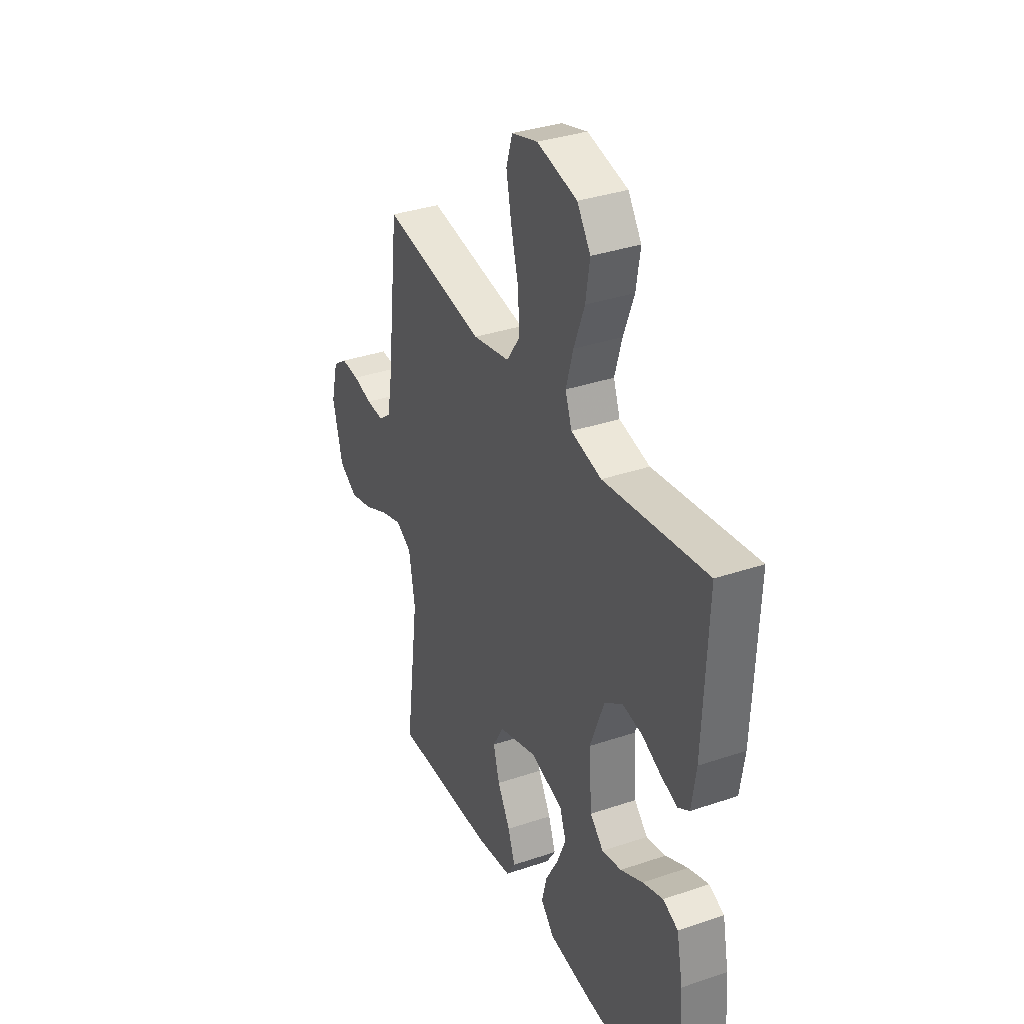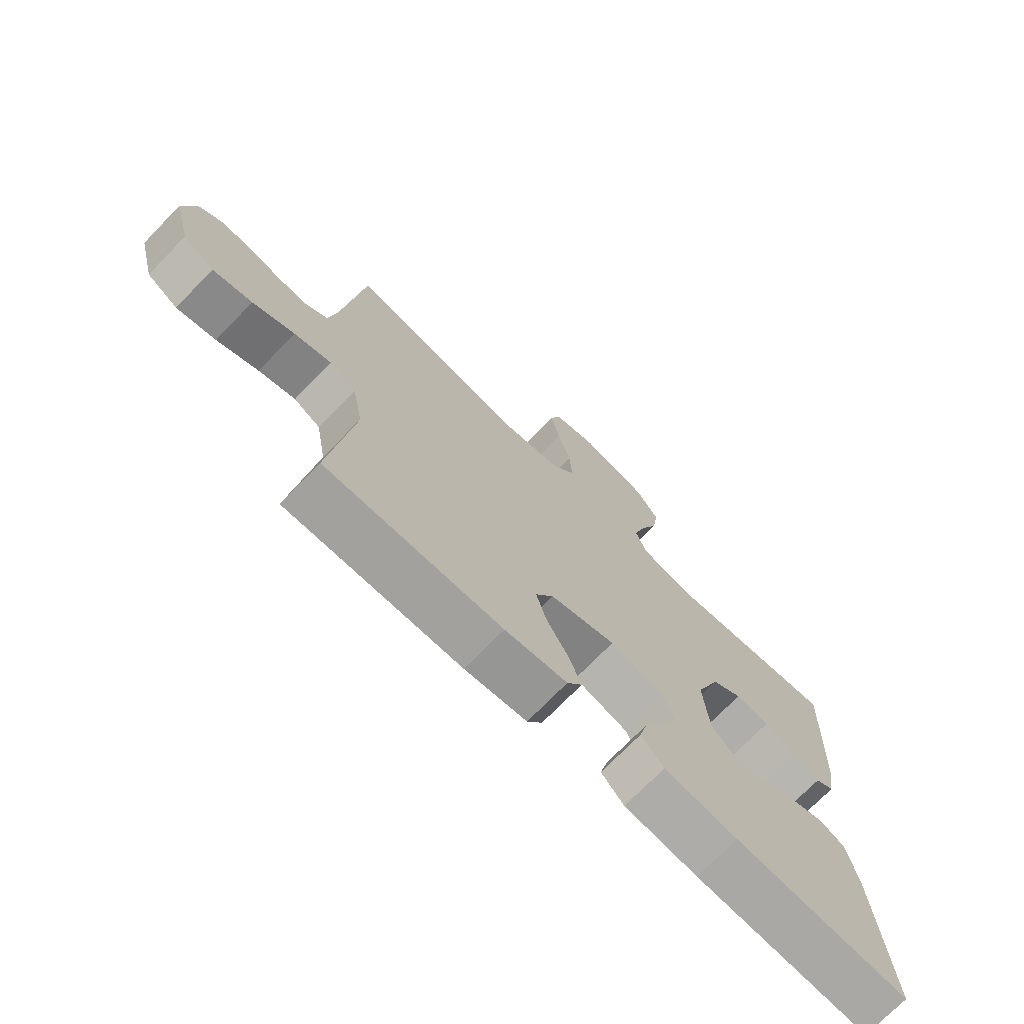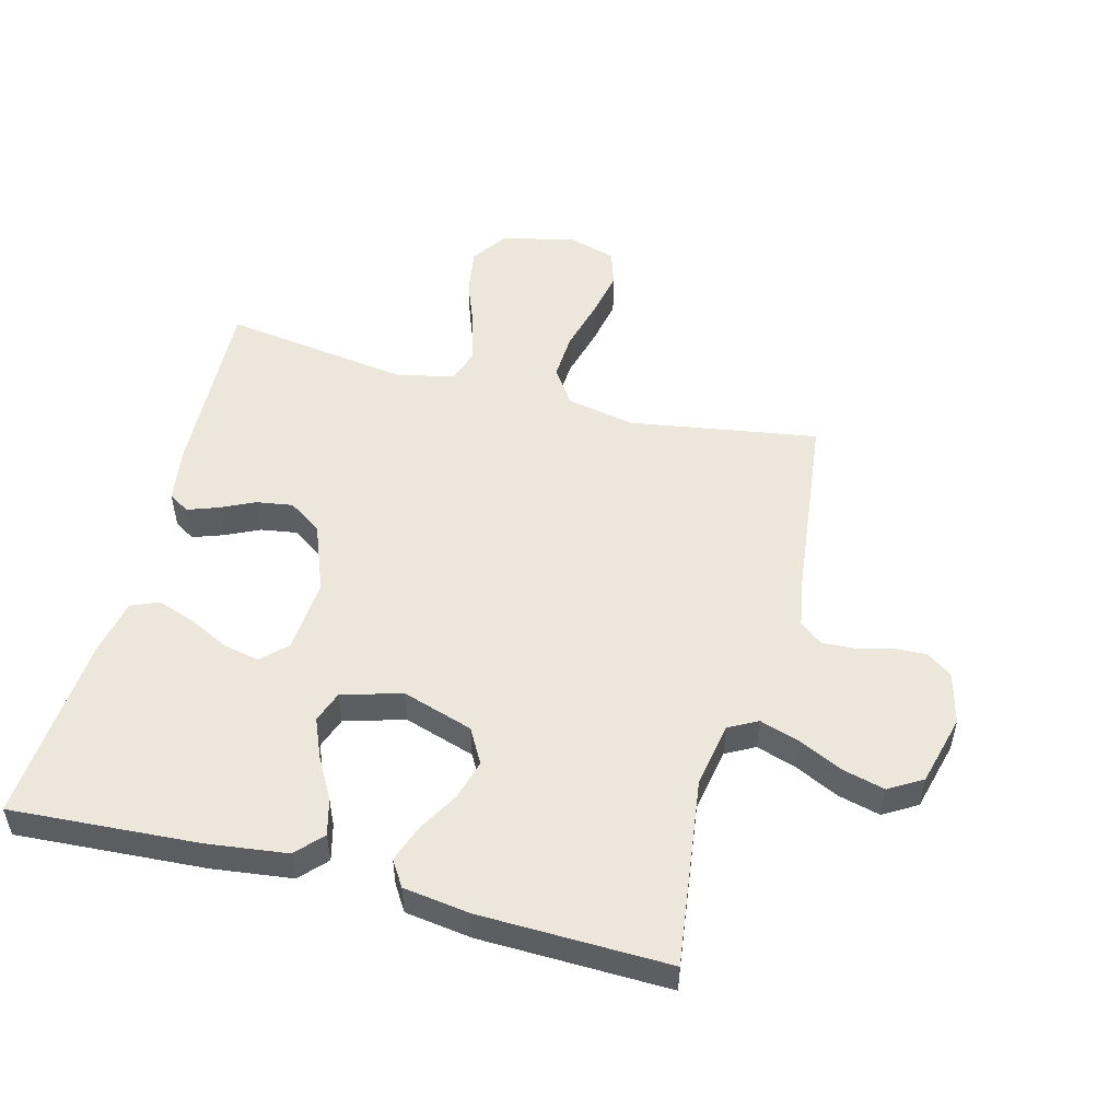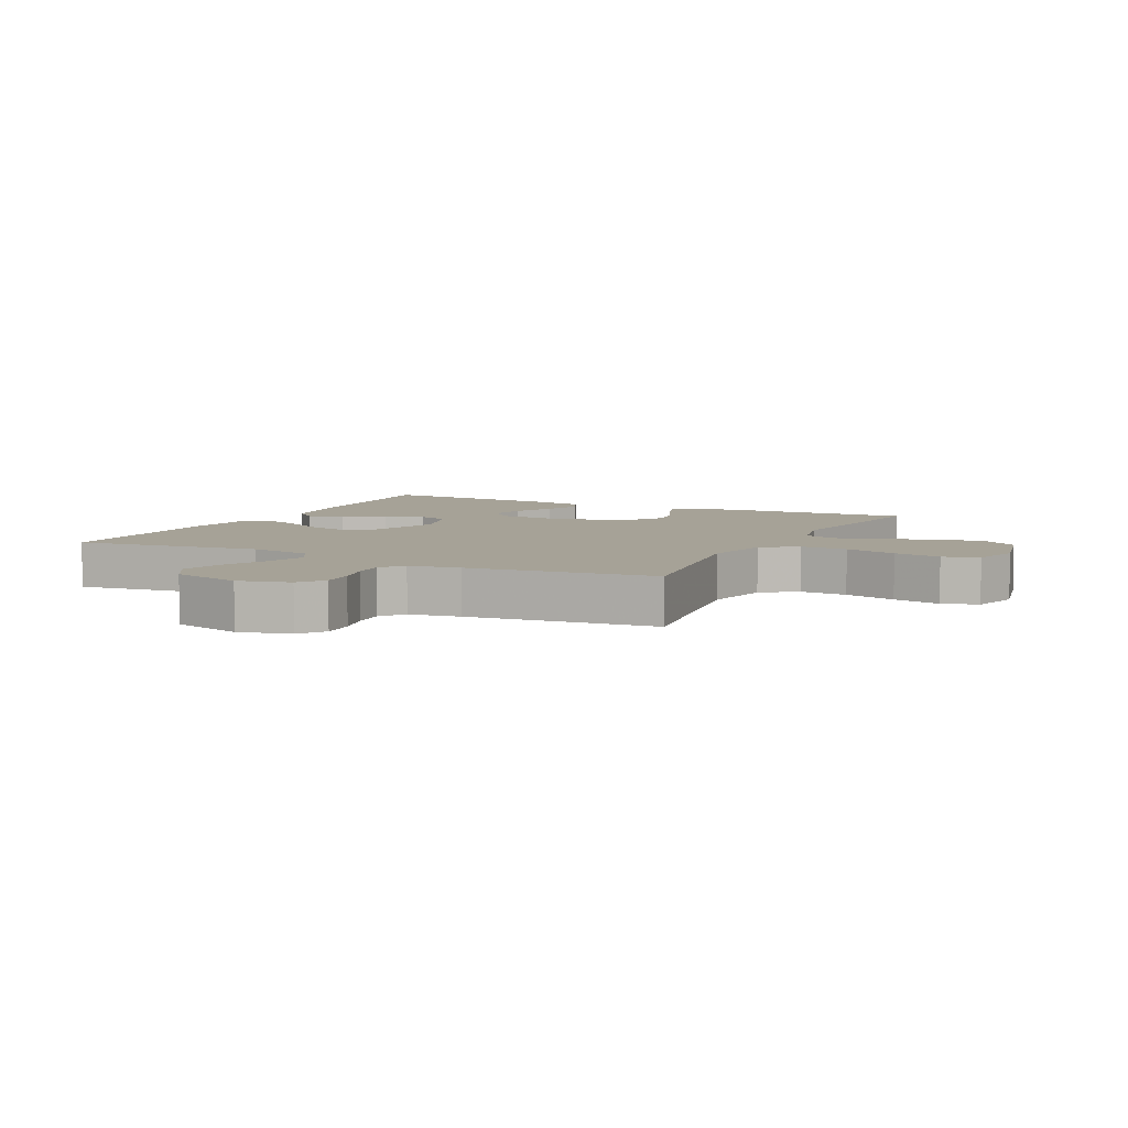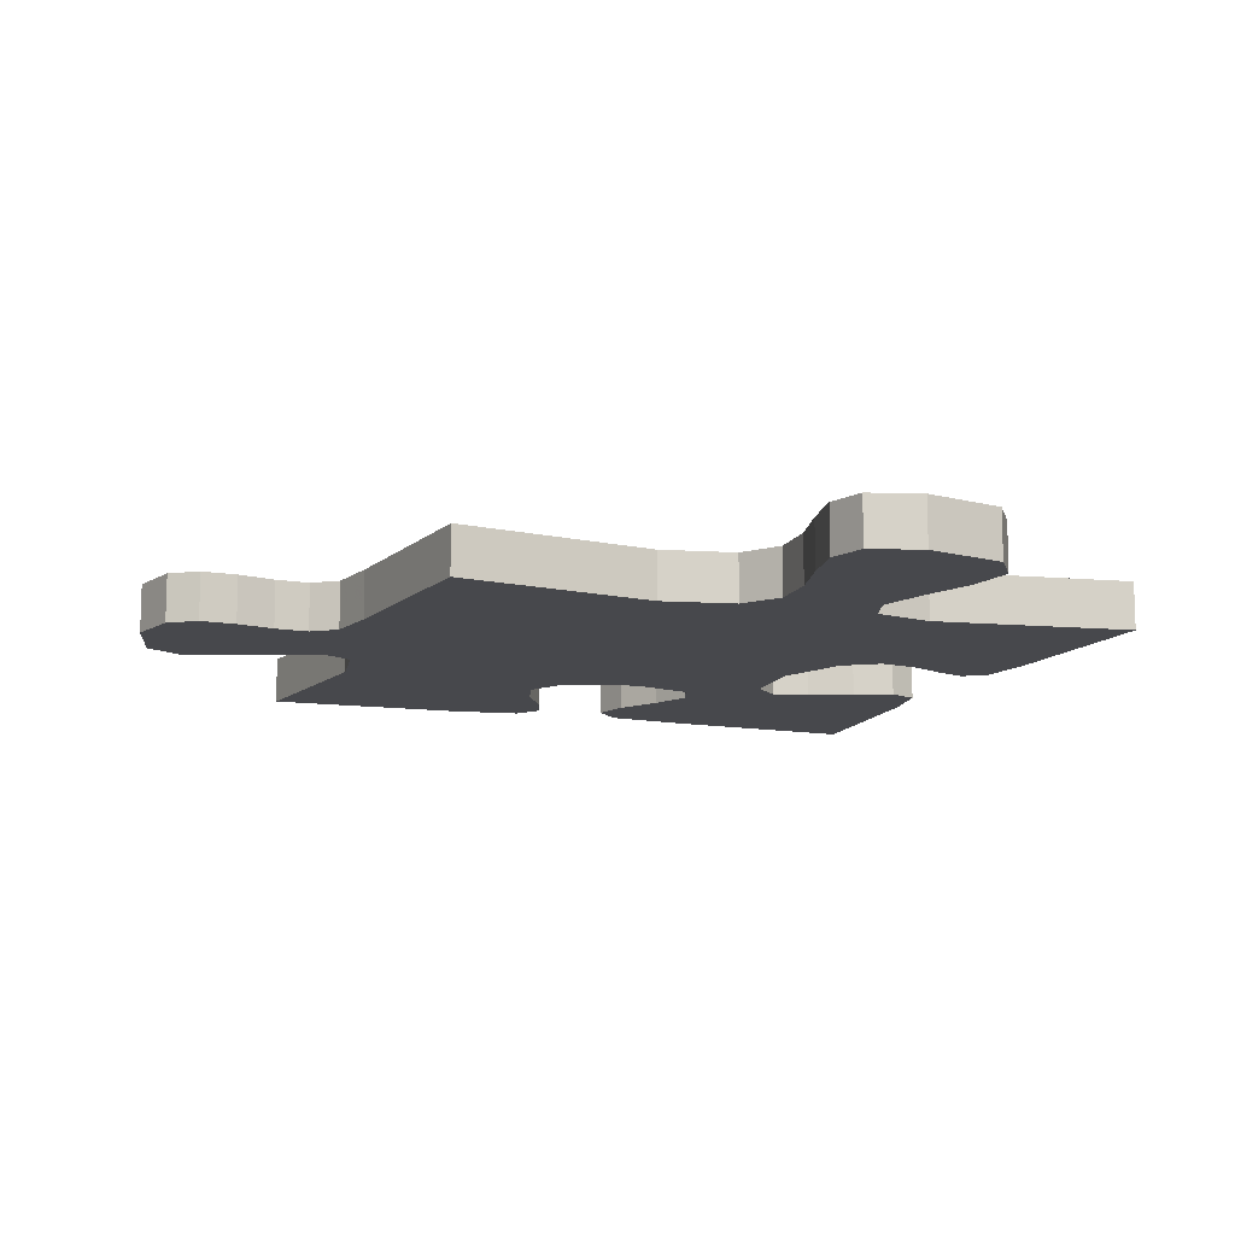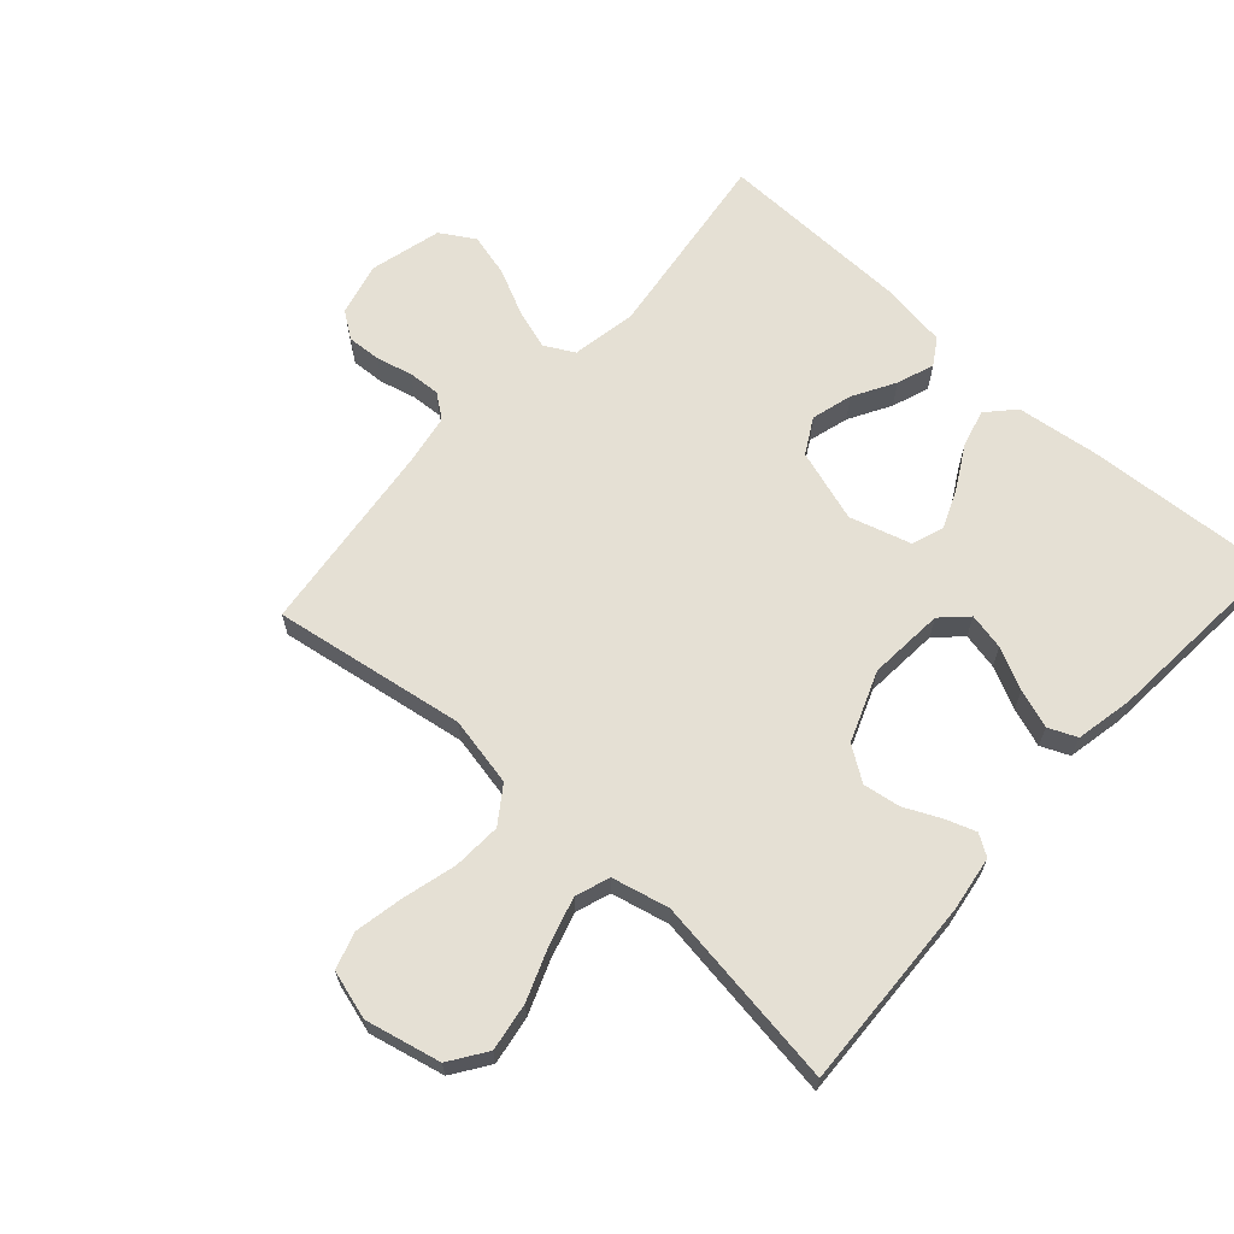
<metadata>
{"format":"obj","ext":"obj","renderer":"f3d","projection":"perspective","resolution":1024,"background":"white","views":[{"elev":34.8,"azim":65.6,"up":"+Z"},{"elev":-72.9,"azim":-44.2,"up":"+Z"},{"elev":51.8,"azim":-165.3,"up":"+Y"},{"elev":6.5,"azim":-63.4,"up":"+Y"},{"elev":-11.6,"azim":-20.2,"up":"+Y"},{"elev":65.6,"azim":42.0,"up":"+Y"}]}
</metadata>
<code>
v -0.5 0.07 0.5
v -0.2 0.07 0.452
v -0.092 0.07 0.474
v -0.053 0.07 0.53
v -0.057 0.07 0.606
v -0.079 0.07 0.689
v -0.094 0.07 0.765
v -0.076 0.07 0.822
v 0 0.07 0.844
v 0.117 0.07 0.817
v 0.156 0.07 0.76
v 0.144 0.07 0.685
v 0.113 0.07 0.604
v 0.092 0.07 0.531
v 0.111 0.07 0.478
v 0.2 0.07 0.457
v 0.5 0.07 0.5
v 0.487 0.07 0.2
v 0.474 0.07 0.114
v 0.441 0.07 0.093
v 0.393 0.07 0.11
v 0.338 0.07 0.136
v 0.28 0.07 0.145
v 0.227 0.07 0.109
v 0.185 0.07 0
v 0.194 0.07 -0.118
v 0.233 0.07 -0.156
v 0.29 0.07 -0.144
v 0.355 0.07 -0.112
v 0.415 0.07 -0.091
v 0.459 0.07 -0.11
v 0.477 0.07 -0.2
v 0.5 0.07 -0.5
v 0.2 0.07 -0.481
v 0.074 0.07 -0.465
v 0.035 0.07 -0.423
v 0.05 0.07 -0.365
v 0.087 0.07 -0.299
v 0.113 0.07 -0.237
v 0.095 0.07 -0.187
v 0 0.07 -0.159
v -0.113 0.07 -0.195
v -0.144 0.07 -0.25
v -0.126 0.07 -0.314
v -0.089 0.07 -0.379
v -0.068 0.07 -0.437
v -0.094 0.07 -0.478
v -0.2 0.07 -0.493
v -0.5 0.07 -0.5
v -0.46 0.07 -0.2
v -0.478 0.07 -0.098
v -0.524 0.07 -0.073
v -0.587 0.07 -0.093
v -0.658 0.07 -0.127
v -0.725 0.07 -0.144
v -0.778 0.07 -0.112
v -0.807 0.07 0
v -0.786 0.07 0.082
v -0.745 0.07 0.111
v -0.692 0.07 0.108
v -0.636 0.07 0.094
v -0.586 0.07 0.091
v -0.549 0.07 0.119
v -0.535 0.07 0.2
v -0.5 0 0.5
v -0.2 0 0.452
v -0.092 0 0.474
v -0.053 0 0.53
v -0.057 0 0.606
v -0.079 0 0.689
v -0.094 0 0.765
v -0.076 0 0.822
v 0 0 0.844
v 0.117 0 0.817
v 0.156 0 0.76
v 0.144 0 0.685
v 0.113 0 0.604
v 0.092 0 0.531
v 0.111 0 0.478
v 0.2 0 0.457
v 0.5 0 0.5
v 0.487 0 0.2
v 0.474 0 0.114
v 0.441 0 0.093
v 0.393 0 0.11
v 0.338 0 0.136
v 0.28 0 0.145
v 0.227 0 0.109
v 0.185 0 0
v 0.194 0 -0.118
v 0.233 0 -0.156
v 0.29 0 -0.144
v 0.355 0 -0.112
v 0.415 0 -0.091
v 0.459 0 -0.11
v 0.477 0 -0.2
v 0.5 0 -0.5
v 0.2 0 -0.481
v 0.074 0 -0.465
v 0.035 0 -0.423
v 0.05 0 -0.365
v 0.087 0 -0.299
v 0.113 0 -0.237
v 0.095 0 -0.187
v 0 0 -0.159
v -0.113 0 -0.195
v -0.144 0 -0.25
v -0.126 0 -0.314
v -0.089 0 -0.379
v -0.068 0 -0.437
v -0.094 0 -0.478
v -0.2 0 -0.493
v -0.5 0 -0.5
v -0.46 0 -0.2
v -0.478 0 -0.098
v -0.524 0 -0.073
v -0.587 0 -0.093
v -0.658 0 -0.127
v -0.725 0 -0.144
v -0.778 0 -0.112
v -0.807 0 0
v -0.786 0 0.082
v -0.745 0 0.111
v -0.692 0 0.108
v -0.636 0 0.094
v -0.586 0 0.091
v -0.549 0 0.119
v -0.535 0 0.2
f 58 59 60 61
f 58 61 62
f 57 58 62
f 56 57 62
f 53 54 55 56
f 52 53 56 62
f 51 52 62 63
f 47 48 49 50
f 47 50 51
f 44 45 46 47
f 43 44 47 51
f 42 43 51 63
f 35 36 37 38
f 35 38 39
f 34 35 39
f 33 34 39
f 32 33 39 40
f 28 29 30 31
f 27 28 31 32
f 19 20 21 22
f 17 18 19 22
f 16 17 22 23
f 15 16 23 24
f 10 11 12 13
f 10 13 14
f 9 10 14
f 8 9 14
f 5 6 7 8
f 5 8 14 15
f 64 1 2
f 64 2 3
f 41 42 63 64
f 41 64 3
f 27 32 40 41
f 26 27 41
f 25 26 41 3
f 24 25 3 4
f 4 5 15 24
f 125 124 123 122
f 126 125 122
f 126 122 121
f 126 121 120
f 120 119 118 117
f 126 120 117 116
f 127 126 116 115
f 114 113 112 111
f 115 114 111
f 111 110 109 108
f 115 111 108 107
f 127 115 107 106
f 102 101 100 99
f 103 102 99
f 103 99 98
f 103 98 97
f 104 103 97 96
f 95 94 93 92
f 96 95 92 91
f 86 85 84 83
f 86 83 82 81
f 87 86 81 80
f 88 87 80 79
f 77 76 75 74
f 78 77 74
f 78 74 73
f 78 73 72
f 72 71 70 69
f 79 78 72 69
f 66 65 128
f 67 66 128
f 128 127 106 105
f 67 128 105
f 105 104 96 91
f 105 91 90
f 67 105 90 89
f 68 67 89 88
f 88 79 69 68
f 1 65 66 2
f 2 66 67 3
f 3 67 68 4
f 4 68 69 5
f 5 69 70 6
f 6 70 71 7
f 7 71 72 8
f 8 72 73 9
f 9 73 74 10
f 10 74 75 11
f 11 75 76 12
f 12 76 77 13
f 13 77 78 14
f 14 78 79 15
f 15 79 80 16
f 16 80 81 17
f 17 81 82 18
f 18 82 83 19
f 19 83 84 20
f 20 84 85 21
f 21 85 86 22
f 22 86 87 23
f 23 87 88 24
f 24 88 89 25
f 25 89 90 26
f 26 90 91 27
f 27 91 92 28
f 28 92 93 29
f 29 93 94 30
f 30 94 95 31
f 31 95 96 32
f 32 96 97 33
f 33 97 98 34
f 34 98 99 35
f 35 99 100 36
f 36 100 101 37
f 37 101 102 38
f 38 102 103 39
f 39 103 104 40
f 40 104 105 41
f 41 105 106 42
f 42 106 107 43
f 43 107 108 44
f 44 108 109 45
f 45 109 110 46
f 46 110 111 47
f 47 111 112 48
f 48 112 113 49
f 49 113 114 50
f 50 114 115 51
f 51 115 116 52
f 52 116 117 53
f 53 117 118 54
f 54 118 119 55
f 55 119 120 56
f 56 120 121 57
f 57 121 122 58
f 58 122 123 59
f 59 123 124 60
f 60 124 125 61
f 61 125 126 62
f 62 126 127 63
f 63 127 128 64
f 64 128 65 1

</code>
